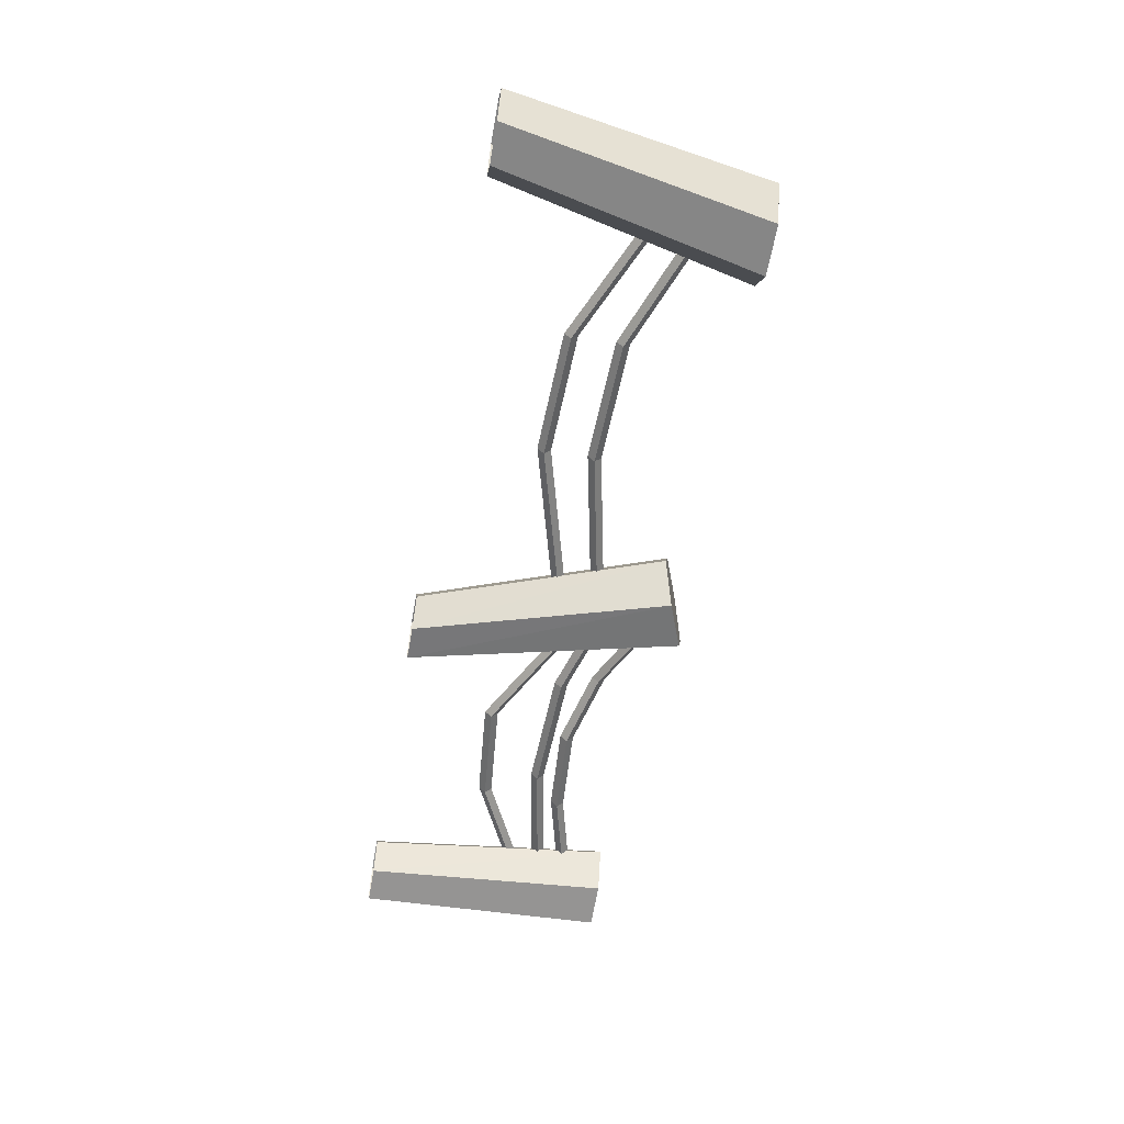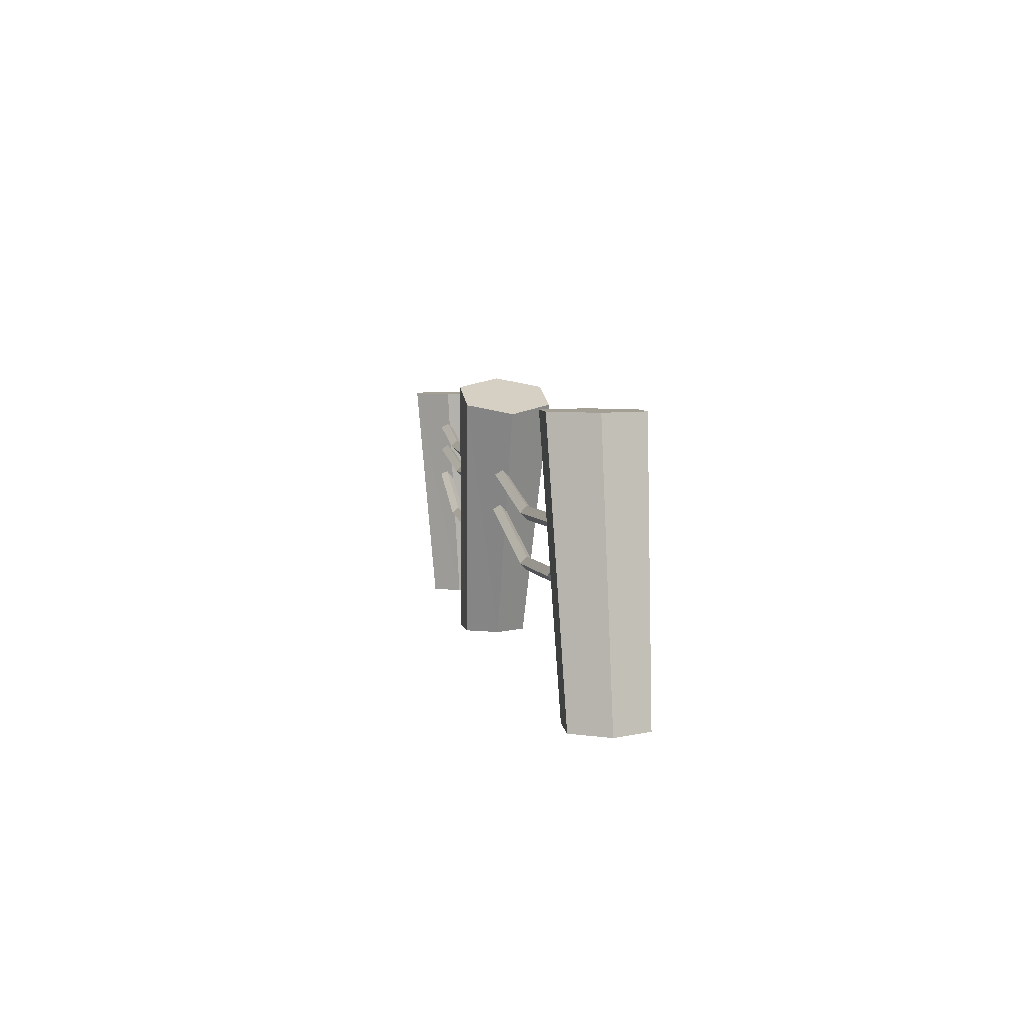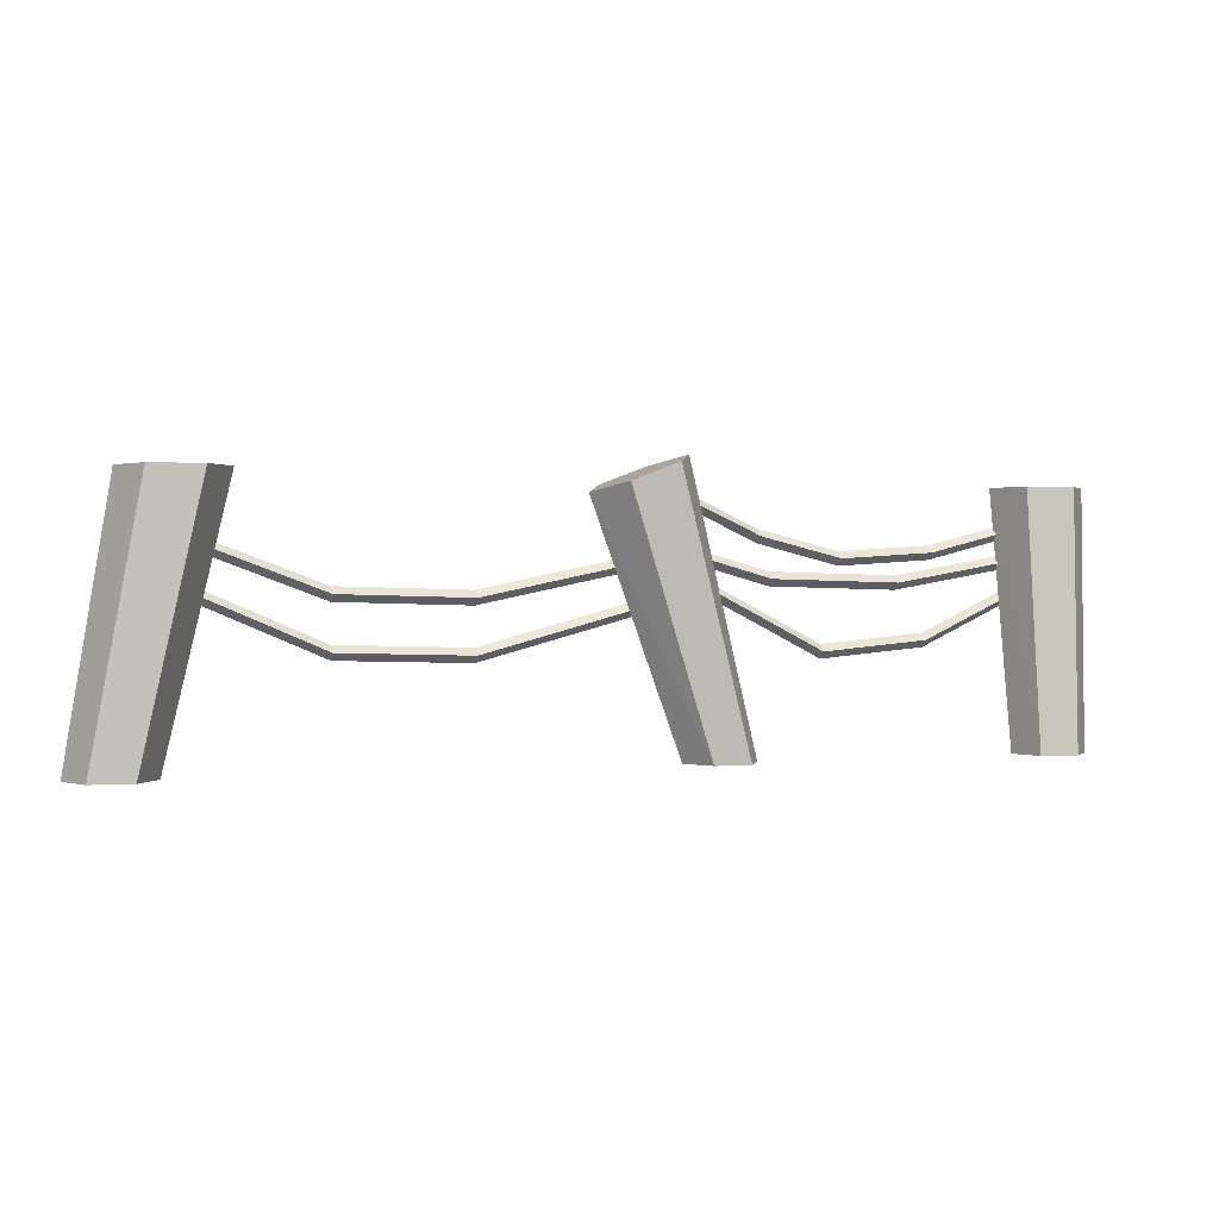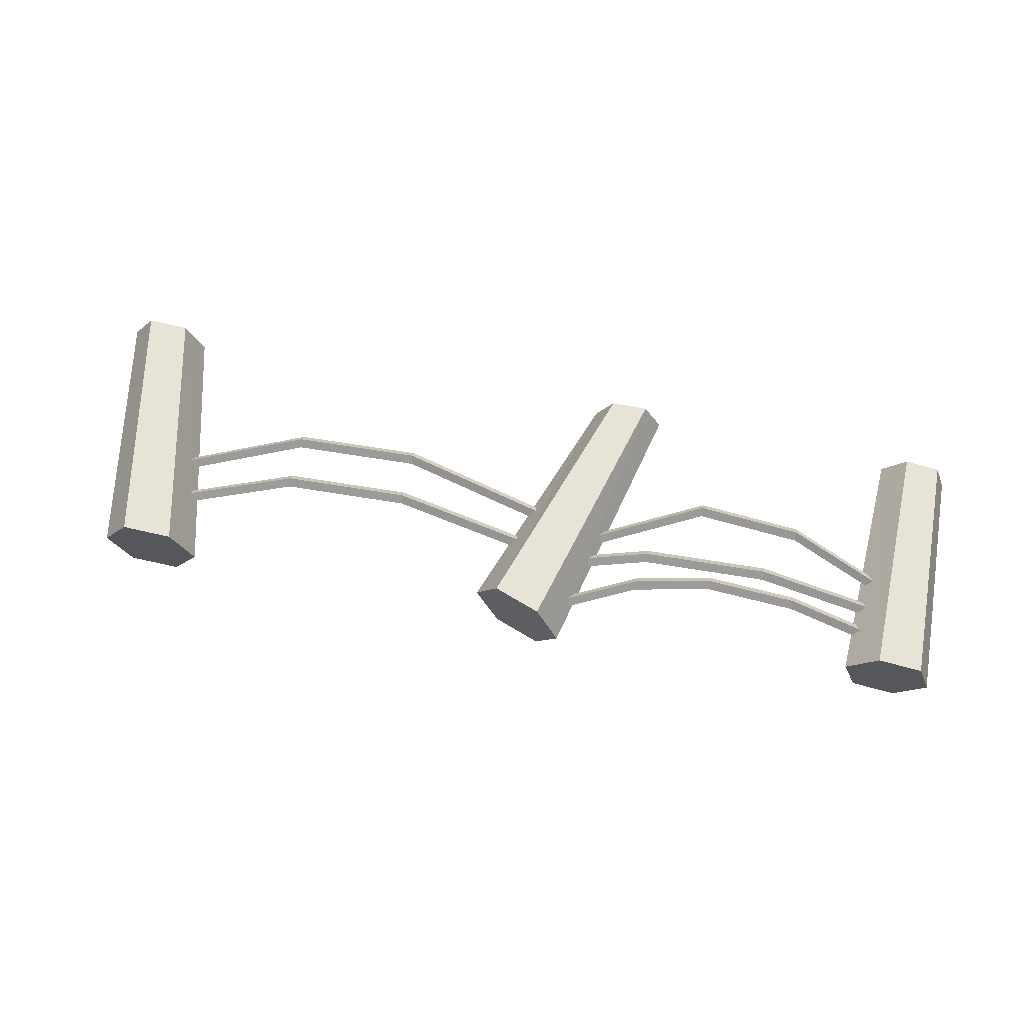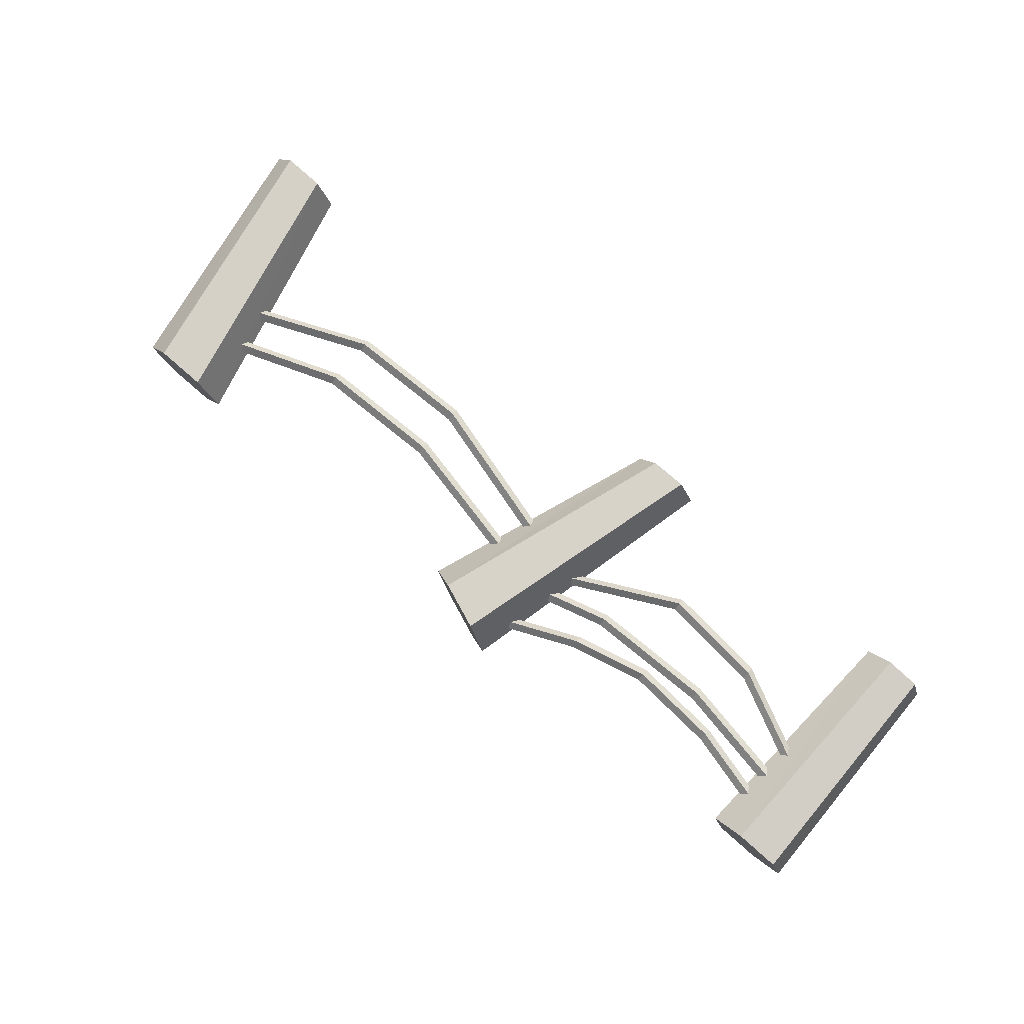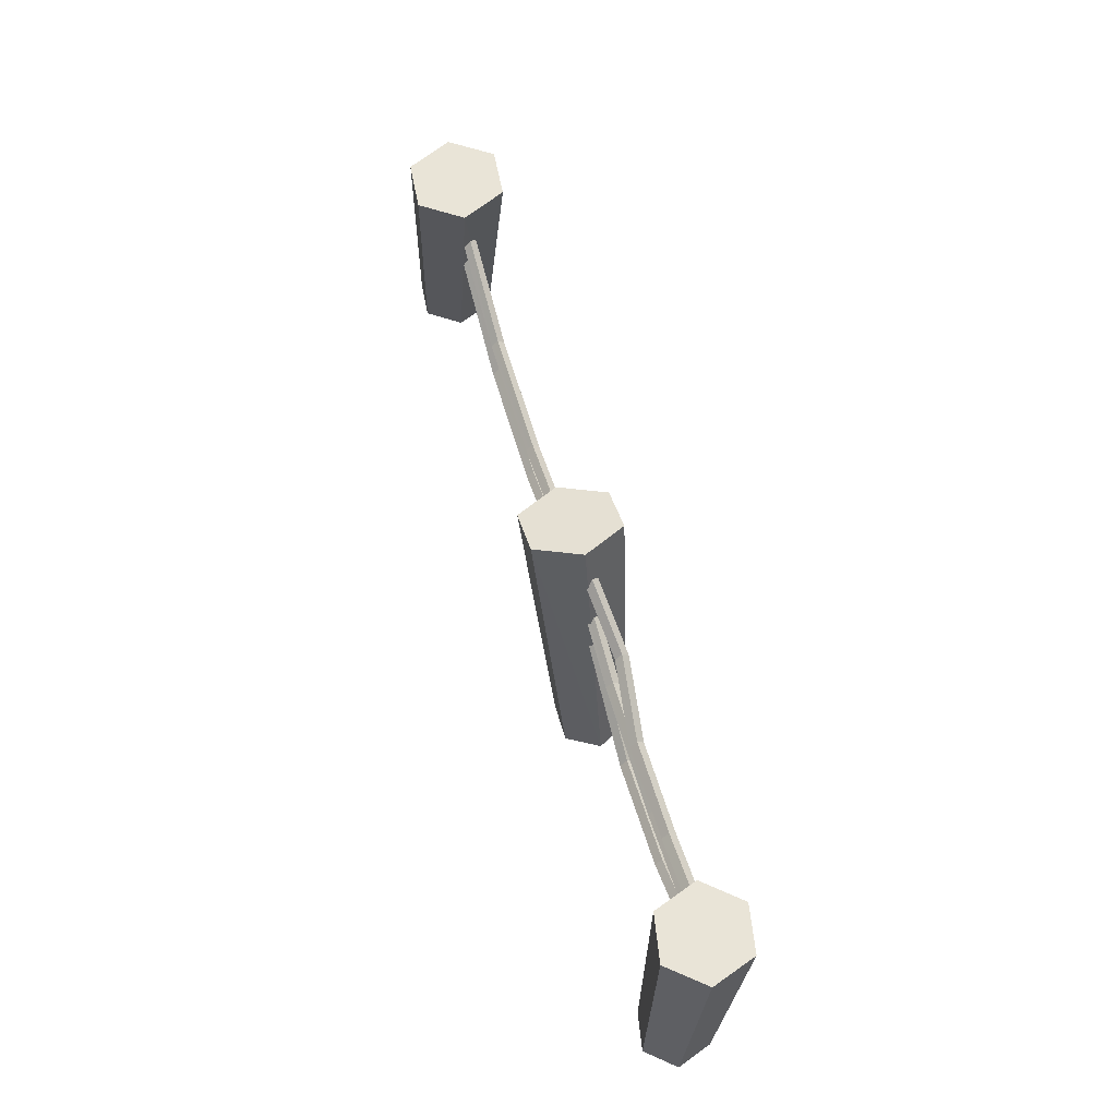
<metadata>
{"format":"obj","ext":"obj","renderer":"f3d","projection":"perspective","resolution":1024,"background":"white","views":[{"elev":-57.1,"azim":79.8,"up":"+Z"},{"elev":5.4,"azim":79.3,"up":"+Y"},{"elev":0.8,"azim":161.1,"up":"+Y"},{"elev":64.7,"azim":-168.7,"up":"+Z"},{"elev":79.1,"azim":-139.4,"up":"+Z"},{"elev":61.2,"azim":-106.0,"up":"+Y"}]}
</metadata>
<code>
o fence_02_FloatingIslands_0
v -6.193 -0.02086 -16.77
v -6.305 -0.02086 -16.64
v -6.184 1.172 -16.74
v -6.323 1.172 -16.58
v -6.246 -0.02086 -16.48
v -6.25 1.172 -16.37
v -6.077 -0.02086 -16.45
v -6.037 1.172 -16.33
v -5.967 -0.02086 -16.58
v -5.896 1.172 -16.5
v -6.024 -0.02086 -16.74
v -5.971 1.172 -16.7
v -6.193 -0.02086 -16.77
v -6.184 1.172 -16.74
v -1.934 -0.02732 -16.36
v -1.824 -0.02732 -16.51
v -2.162 1.211 -16.32
v -2.028 1.211 -16.51
v -1.905 -0.02732 -16.69
v -2.127 1.211 -16.72
v -2.094 -0.02732 -16.7
v -2.362 1.211 -16.74
v -2.204 -0.02732 -16.55
v -2.496 1.211 -16.55
v -2.125 -0.02732 -16.37
v -2.398 1.211 -16.34
v -1.934 -0.02732 -16.36
v -2.162 1.211 -16.32
v -6.024 0.8506 -16.47
v -5.42 0.7459 -16.47
v -6.026 0.8829 -16.5
v -5.422 0.7782 -16.51
v -4.228 0.6761 -16.5
v -3.496 0.4778 -16.51
v -4.231 0.6439 -16.53
v -3.501 0.4455 -16.54
v -3.496 0.4132 -16.51
v -4.228 0.6116 -16.5
v -3.501 0.4455 -16.54
v -4.231 0.6439 -16.53
v -5.422 0.7136 -16.51
v -5.424 0.7459 -16.54
v -4.815 0.7304 -16.51
v -4.817 0.7627 -16.54
v -4.213 0.9332 -16.55
v -3.496 0.4778 -16.51
v -4.228 0.6761 -16.5
v -3.494 0.4455 -16.47
v -4.226 0.6439 -16.47
v -5.42 0.7459 -16.47
v -5.422 0.7136 -16.51
v -4.813 0.7627 -16.48
v -4.815 0.7304 -16.51
v -4.209 0.9009 -16.51
v -3.496 0.4132 -16.51
v -3.501 0.4455 -16.54
v -2.892 0.4307 -16.51
v -2.894 0.463 -16.54
v -2.288 0.724 -16.55
v -3.494 0.4455 -16.47
v -3.496 0.4132 -16.51
v -2.89 0.463 -16.48
v -2.892 0.4307 -16.51
v -2.285 0.6917 -16.51
v -4.228 0.6116 -16.5
v -3.496 0.4132 -16.51
v -4.226 0.6439 -16.47
v -3.494 0.4455 -16.47
v -5.151 0.8519 -16.54
v -5.591 0.8796 -16.54
v -5.149 0.8842 -16.51
v -5.589 0.9119 -16.5
v -6.026 1.023 -16.5
v -6.028 0.9907 -16.53
v -5.149 0.8196 -16.51
v -5.589 0.8473 -16.5
v -5.151 0.8519 -16.54
v -5.591 0.8796 -16.54
v -6.028 0.9907 -16.53
v -6.026 0.9584 -16.5
v -5.147 0.8519 -16.47
v -5.587 0.8796 -16.47
v -5.149 0.8196 -16.51
v -5.589 0.8473 -16.5
v -6.026 0.9584 -16.5
v -6.024 0.9907 -16.47
v -2.285 0.7562 -16.51
v -2.892 0.4953 -16.51
v -2.283 0.724 -16.48
v -2.89 0.463 -16.48
v -3.494 0.4455 -16.47
v -3.496 0.4778 -16.51
v -4.439 1.13 -16.51
v -4.442 1.097 -16.54
v -4.782 0.9804 -16.46
v -4.784 0.9481 -16.5
v -5.149 0.8842 -16.51
v -5.151 0.8519 -16.54
v -3.496 0.7168 -16.51
v -3.494 0.6845 -16.47
v -2.892 0.7336 -16.51
v -2.89 0.7013 -16.48
v -2.283 0.93 -16.48
v -4.453 0.7898 -16.51
v -5.059 0.4778 -16.51
v -4.45 0.7575 -16.48
v -5.057 0.4455 -16.48
v -5.556 0.4914 -16.47
v -5.558 0.5237 -16.51
v -3.494 0.6845 -16.47
v -4.189 0.8286 -16.47
v -3.496 0.6522 -16.51
v -4.191 0.7963 -16.5
v -6.026 1.023 -16.5
v -6.024 0.9907 -16.47
v -5.589 0.9119 -16.5
v -5.587 0.8796 -16.47
v -5.147 0.8519 -16.47
v -4.439 1.065 -16.51
v -4.437 1.097 -16.48
v -4.782 0.9165 -16.46
v -4.78 0.9481 -16.43
v -5.149 0.8196 -16.51
v -5.147 0.8519 -16.47
v -3.496 0.6522 -16.51
v -4.191 0.7963 -16.5
v -3.501 0.6845 -16.54
v -4.193 0.8286 -16.53
v -6.026 0.7446 -16.5
v -5.558 0.5237 -16.51
v -6.028 0.7123 -16.53
v -5.56 0.4914 -16.54
v -4.437 1.097 -16.48
v -4.439 1.13 -16.51
v -4.78 0.9481 -16.43
v -4.782 0.9804 -16.46
v -5.147 0.8519 -16.47
v -5.149 0.8842 -16.51
v -5.149 0.8196 -16.51
v -5.151 0.8519 -16.54
v -4.782 0.9165 -16.46
v -4.784 0.9481 -16.5
v -4.439 1.065 -16.51
v -4.442 1.097 -16.54
v -5.558 0.5237 -16.51
v -6.026 0.7446 -16.5
v -5.556 0.4914 -16.47
v -6.024 0.7123 -16.47
v -6.028 0.7123 -16.53
v -5.56 0.4914 -16.54
v -6.026 0.68 -16.5
v -5.558 0.4591 -16.51
v -4.453 0.7252 -16.51
v -5.059 0.4132 -16.51
v -4.455 0.7575 -16.55
v -5.061 0.4455 -16.54
v -5.56 0.4914 -16.54
v -5.558 0.4591 -16.51
v -4.437 1.295 -16.53
v -4.325 1.253 -16.74
v -4.754 -0.02732 -16.53
v -4.668 -0.02732 -16.68
v -4.101 1.169 -16.74
v -4.494 -0.02732 -16.68
v -3.987 1.127 -16.53
v -4.406 -0.02732 -16.53
v -4.101 1.169 -16.32
v -4.494 -0.02732 -16.38
v -4.325 1.253 -16.32
v -4.668 -0.02732 -16.38
v -4.437 1.295 -16.53
v -4.754 -0.02732 -16.53
v -3.501 0.6845 -16.54
v -3.496 0.7168 -16.51
v -2.894 0.7013 -16.54
v -2.892 0.7336 -16.51
v -2.285 0.9623 -16.51
v -5.896 1.172 -16.5
v -5.971 1.172 -16.7
v -6.037 1.172 -16.33
v -6.184 1.172 -16.74
v -6.323 1.172 -16.58
v -4.189 0.8286 -16.47
v -3.494 0.6845 -16.47
v -4.191 0.8609 -16.5
v -3.496 0.7168 -16.51
v -5.422 0.7136 -16.51
v -6.026 0.8183 -16.5
v -5.424 0.7459 -16.54
v -6.028 0.8506 -16.53
v -4.209 0.9655 -16.51
v -4.815 0.795 -16.51
v -4.206 0.9332 -16.48
v -4.813 0.7627 -16.48
v -5.42 0.7459 -16.47
v -5.422 0.7782 -16.51
v -2.496 1.211 -16.55
v -2.398 1.211 -16.34
v -2.362 1.211 -16.74
v -2.162 1.211 -16.32
v -2.028 1.211 -16.51
v -2.283 0.93 -16.48
v -2.89 0.7013 -16.48
v -2.285 0.8977 -16.51
v -2.892 0.669 -16.51
v -3.496 0.6522 -16.51
v -3.494 0.6845 -16.47
v -2.288 0.724 -16.55
v -2.894 0.463 -16.54
v -2.285 0.7562 -16.51
v -2.892 0.4953 -16.51
v -3.496 0.4778 -16.51
v -3.501 0.4455 -16.54
v -6.026 0.8829 -16.5
v -5.422 0.7782 -16.51
v -6.028 0.8506 -16.53
v -5.424 0.7459 -16.54
v -5.556 0.4914 -16.47
v -6.024 0.7123 -16.47
v -5.558 0.4591 -16.51
v -6.026 0.68 -16.5
v -4.45 0.7575 -16.48
v -5.057 0.4455 -16.48
v -4.453 0.7252 -16.51
v -5.059 0.4132 -16.51
v -5.558 0.4591 -16.51
v -5.556 0.4914 -16.47
v -3.501 0.6845 -16.54
v -4.193 0.8286 -16.53
v -3.496 0.7168 -16.51
v -4.191 0.8609 -16.5
v -4.213 0.9332 -16.55
v -4.817 0.7627 -16.54
v -4.209 0.9655 -16.51
v -4.815 0.795 -16.51
v -5.422 0.7782 -16.51
v -5.424 0.7459 -16.54
v -5.56 0.4914 -16.54
v -5.558 0.5237 -16.51
v -5.061 0.4455 -16.54
v -5.059 0.4778 -16.51
v -4.453 0.7898 -16.51
v -4.101 1.169 -16.32
v -3.987 1.127 -16.53
v -4.325 1.253 -16.32
v -4.437 1.295 -16.53
v -4.325 1.253 -16.74
v -4.101 1.169 -16.74
v -5.42 0.7459 -16.47
v -6.024 0.8506 -16.47
v -5.422 0.7136 -16.51
v -6.026 0.8183 -16.5
v -2.285 0.8977 -16.51
v -2.892 0.669 -16.51
v -2.288 0.93 -16.55
v -2.894 0.7013 -16.54
v -3.501 0.6845 -16.54
v -3.496 0.6522 -16.51
v -6.25 1.172 -16.37
v -2.127 1.211 -16.72
v -4.209 0.9009 -16.51
v -4.206 0.9332 -16.48
v -4.455 0.7575 -16.55
v -2.288 0.93 -16.55
v -2.285 0.9623 -16.51
v -2.285 0.6917 -16.51
v -2.283 0.724 -16.48
v -5.149 0.8842 -16.51
f 1 2 3
f 2 4 3
f 2 5 4
f 5 6 4
f 5 7 6
f 7 8 6
f 7 9 8
f 9 10 8
f 9 11 10
f 11 12 10
f 11 13 12
f 13 14 12
f 15 16 17
f 16 18 17
f 16 19 18
f 19 20 18
f 19 21 20
f 21 22 20
f 21 23 22
f 23 24 22
f 23 25 24
f 25 26 24
f 25 27 26
f 27 28 26
f 29 30 31
f 30 32 31
f 33 34 35
f 34 36 35
f 37 38 39
f 38 40 39
f 41 42 43
f 42 44 43
f 43 44 45
f 46 47 48
f 47 49 48
f 50 51 52
f 51 53 52
f 52 53 54
f 55 56 57
f 56 58 57
f 57 58 59
f 60 61 62
f 61 63 62
f 62 63 64
f 65 66 67
f 66 68 67
f 69 70 71
f 70 72 71
f 72 70 73
f 70 74 73
f 75 76 77
f 76 78 77
f 78 76 79
f 76 80 79
f 81 82 83
f 82 84 83
f 84 82 85
f 82 86 85
f 87 88 89
f 88 90 89
f 90 88 91
f 88 92 91
f 93 94 95
f 94 96 95
f 95 96 97
f 96 98 97
f 99 100 101
f 100 102 101
f 101 102 103
f 104 105 106
f 105 107 106
f 107 105 108
f 105 109 108
f 110 111 112
f 111 113 112
f 114 115 116
f 115 117 116
f 116 117 118
f 119 120 121
f 120 122 121
f 121 122 123
f 122 124 123
f 125 126 127
f 126 128 127
f 129 130 131
f 130 132 131
f 133 134 135
f 134 136 135
f 135 136 137
f 136 138 137
f 139 140 141
f 140 142 141
f 141 142 143
f 142 144 143
f 145 146 147
f 146 148 147
f 149 150 151
f 150 152 151
f 153 154 155
f 154 156 155
f 156 154 157
f 154 158 157
f 159 160 161
f 160 162 161
f 160 163 162
f 163 164 162
f 163 165 164
f 165 166 164
f 165 167 166
f 167 168 166
f 167 169 168
f 169 170 168
f 169 171 170
f 171 172 170
f 173 174 175
f 174 176 175
f 175 176 177
f 178 179 180
f 179 181 180
f 180 181 182
f 183 184 185
f 184 186 185
f 187 188 189
f 188 190 189
f 191 192 193
f 192 194 193
f 194 192 195
f 192 196 195
f 197 198 199
f 198 200 199
f 199 200 201
f 202 203 204
f 203 205 204
f 205 203 206
f 203 207 206
f 208 209 210
f 209 211 210
f 211 209 212
f 209 213 212
f 214 215 216
f 215 217 216
f 218 219 220
f 219 221 220
f 222 223 224
f 223 225 224
f 225 223 226
f 223 227 226
f 228 229 230
f 229 231 230
f 232 233 234
f 233 235 234
f 235 233 236
f 233 237 236
f 238 239 240
f 239 241 240
f 240 241 242
f 243 244 245
f 244 246 245
f 246 244 247
f 244 248 247
f 249 250 251
f 250 252 251
f 253 254 255
f 254 256 255
f 256 254 257
f 254 258 257
f 180 182 259
f 199 201 260
f 45 261 43
f 54 262 52
f 242 263 240
f 177 264 175
f 103 265 101
f 59 266 57
f 64 267 62
f 118 268 116

</code>
